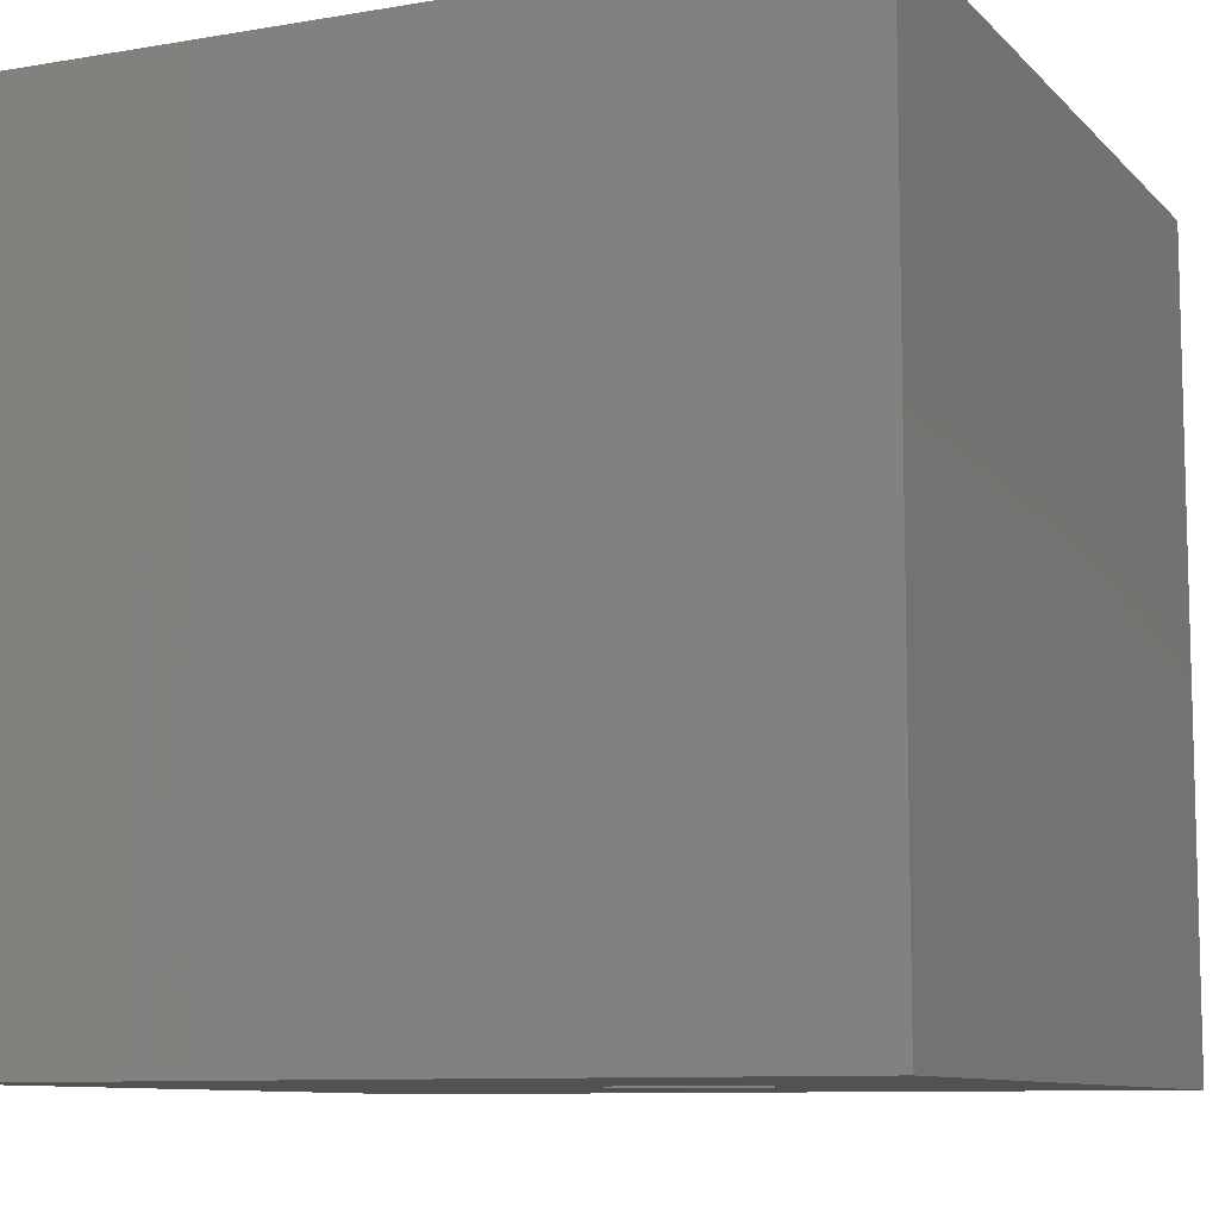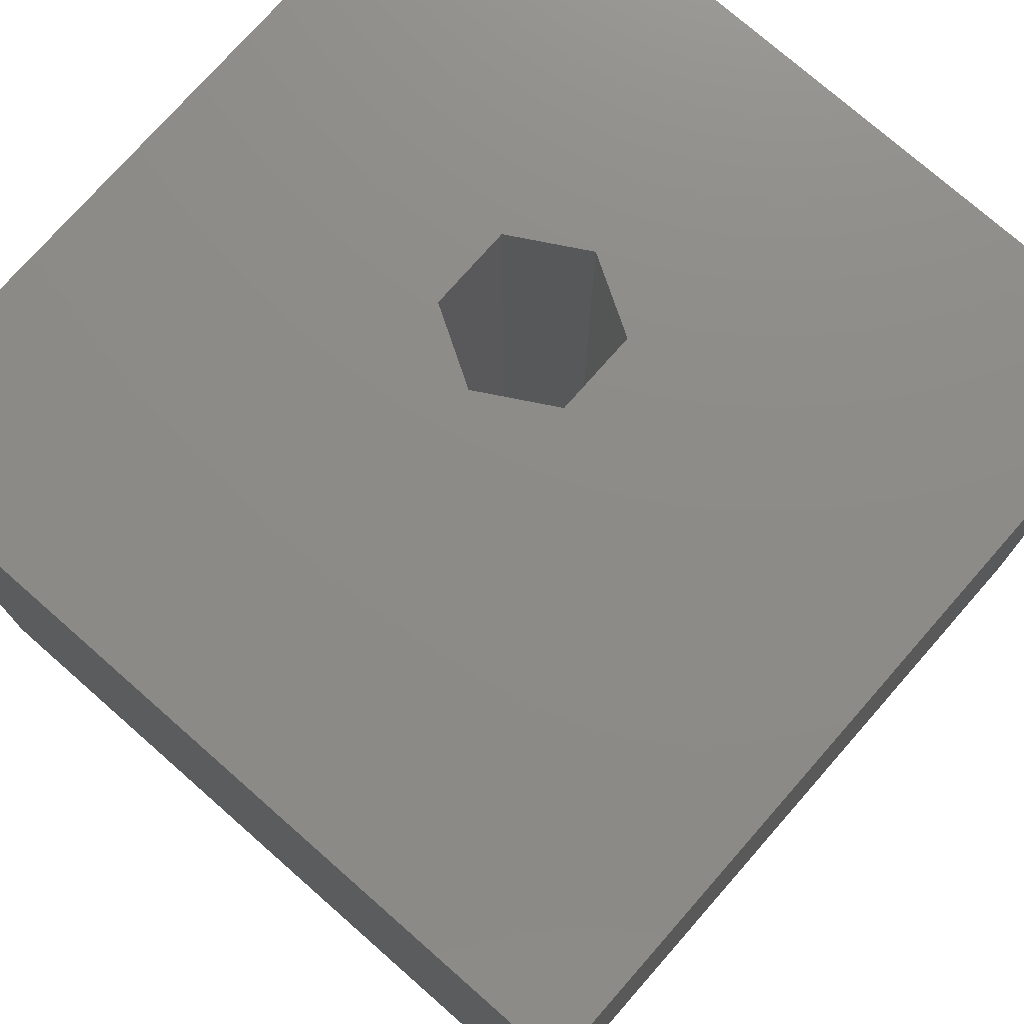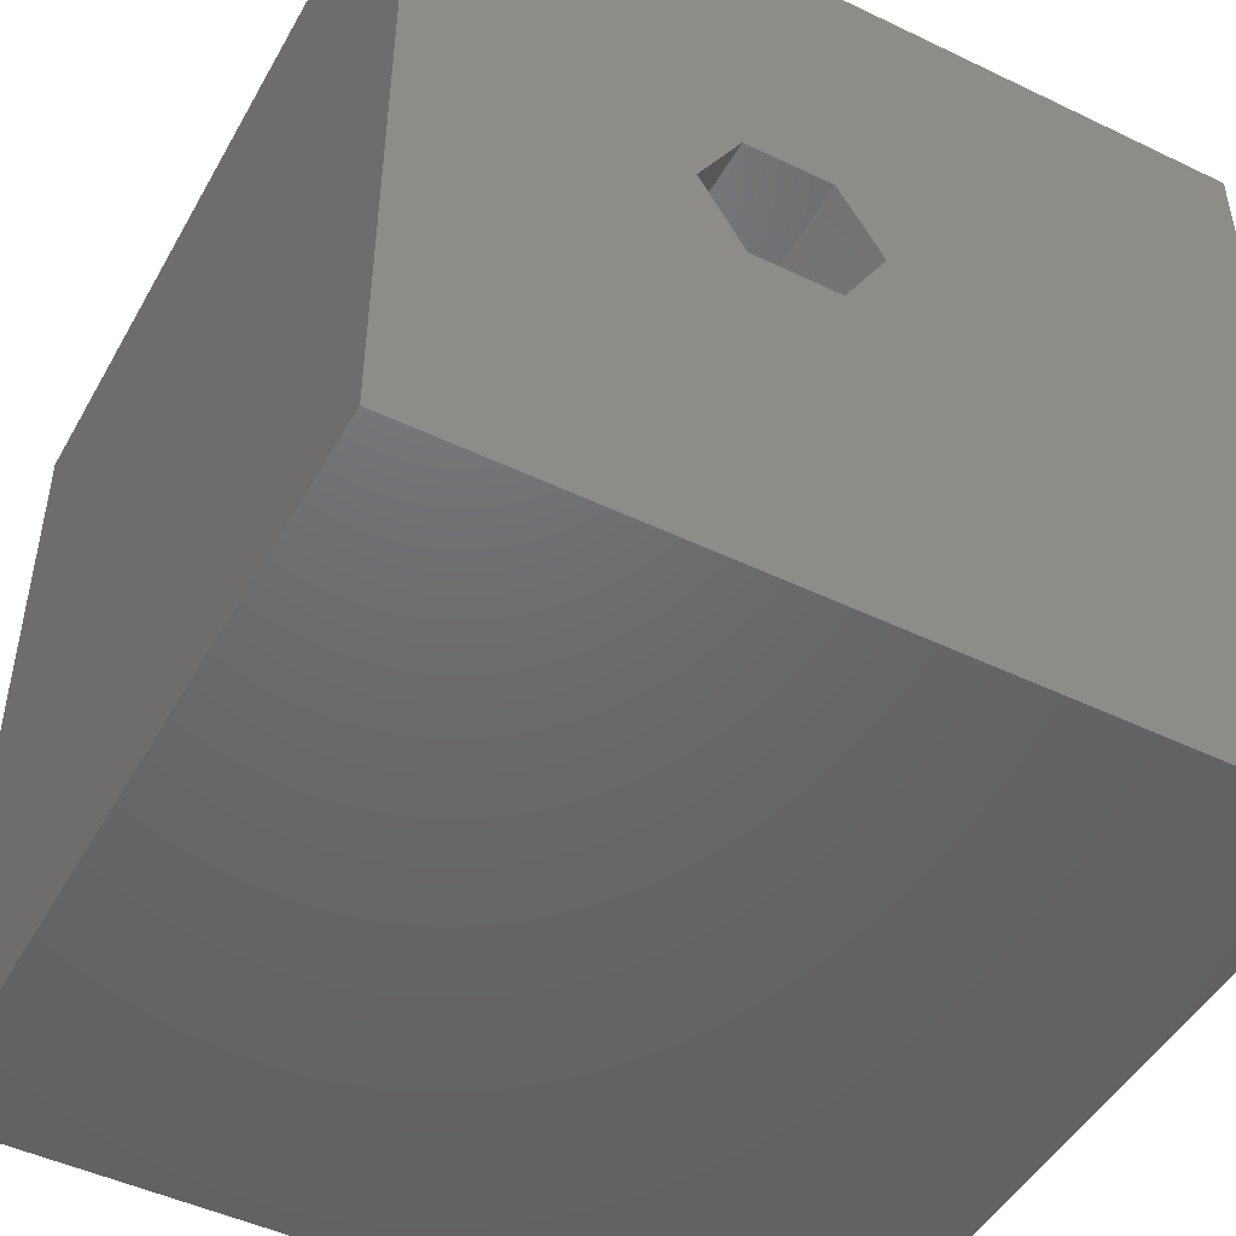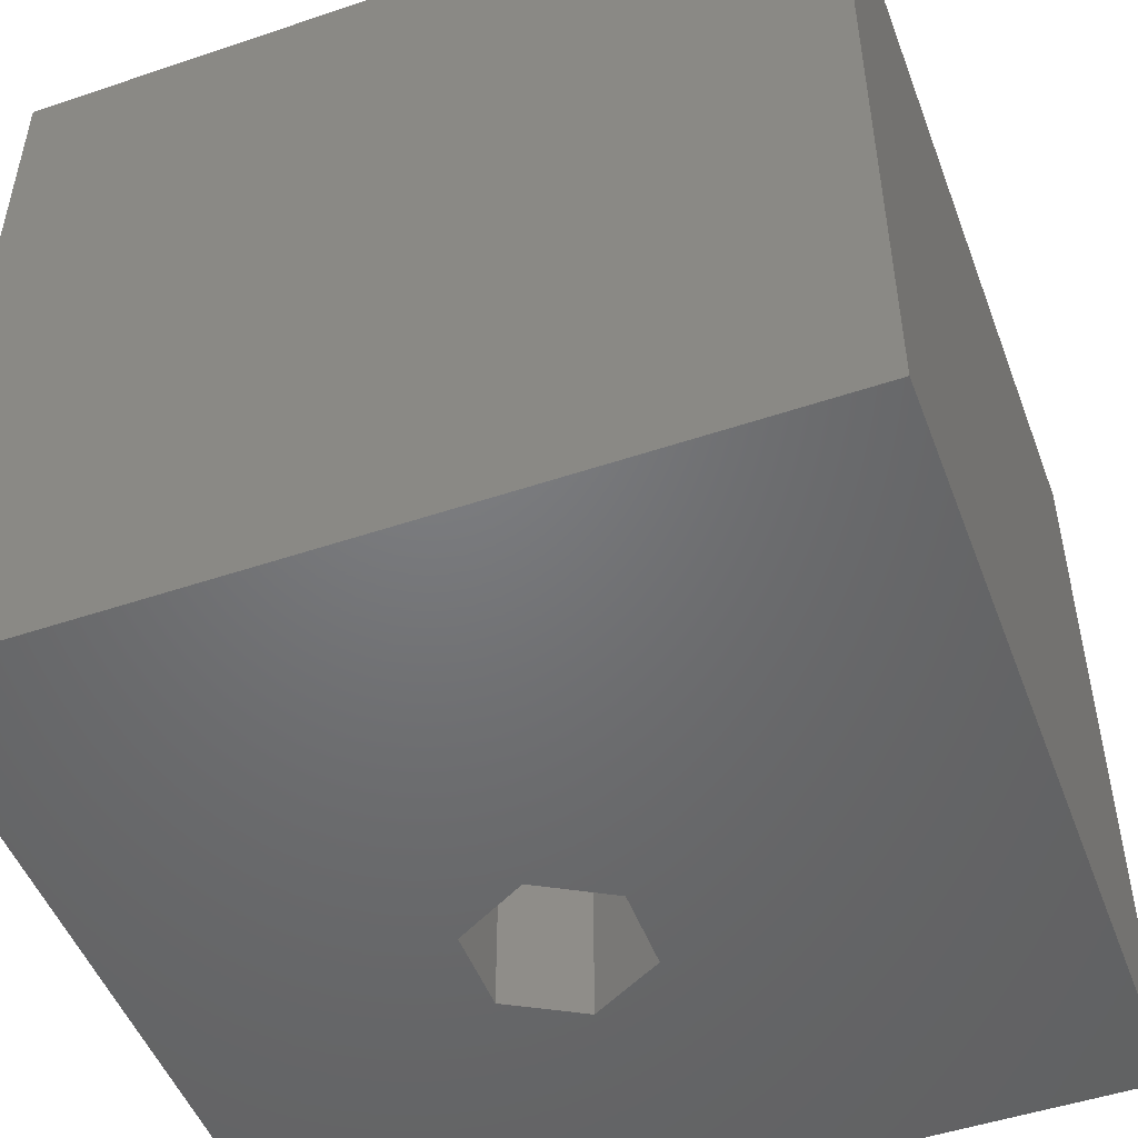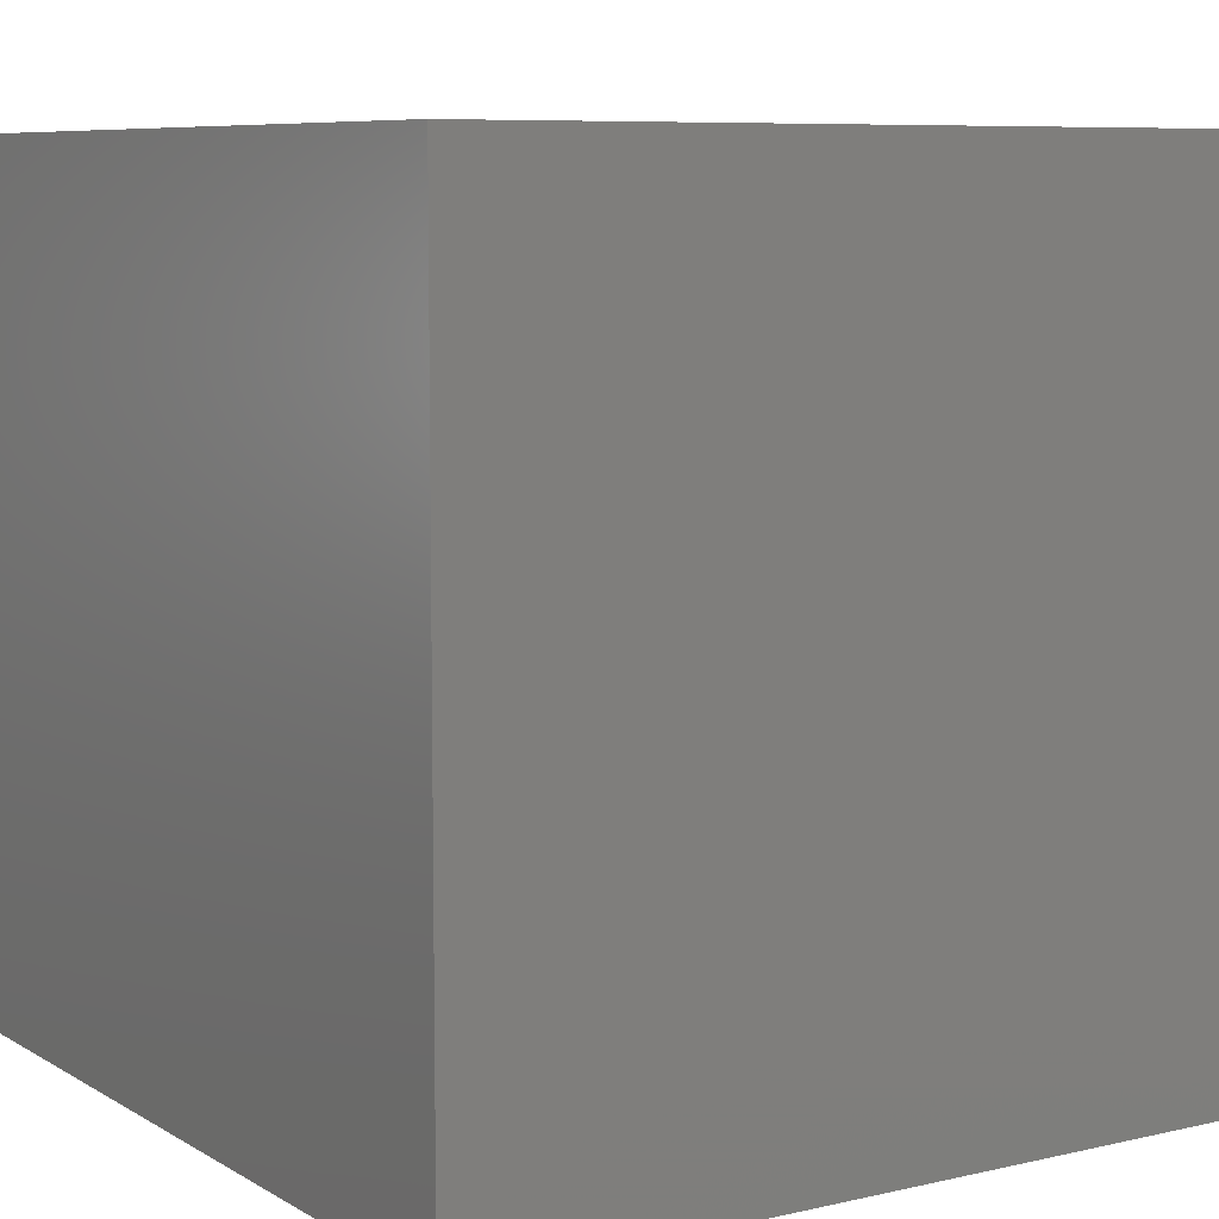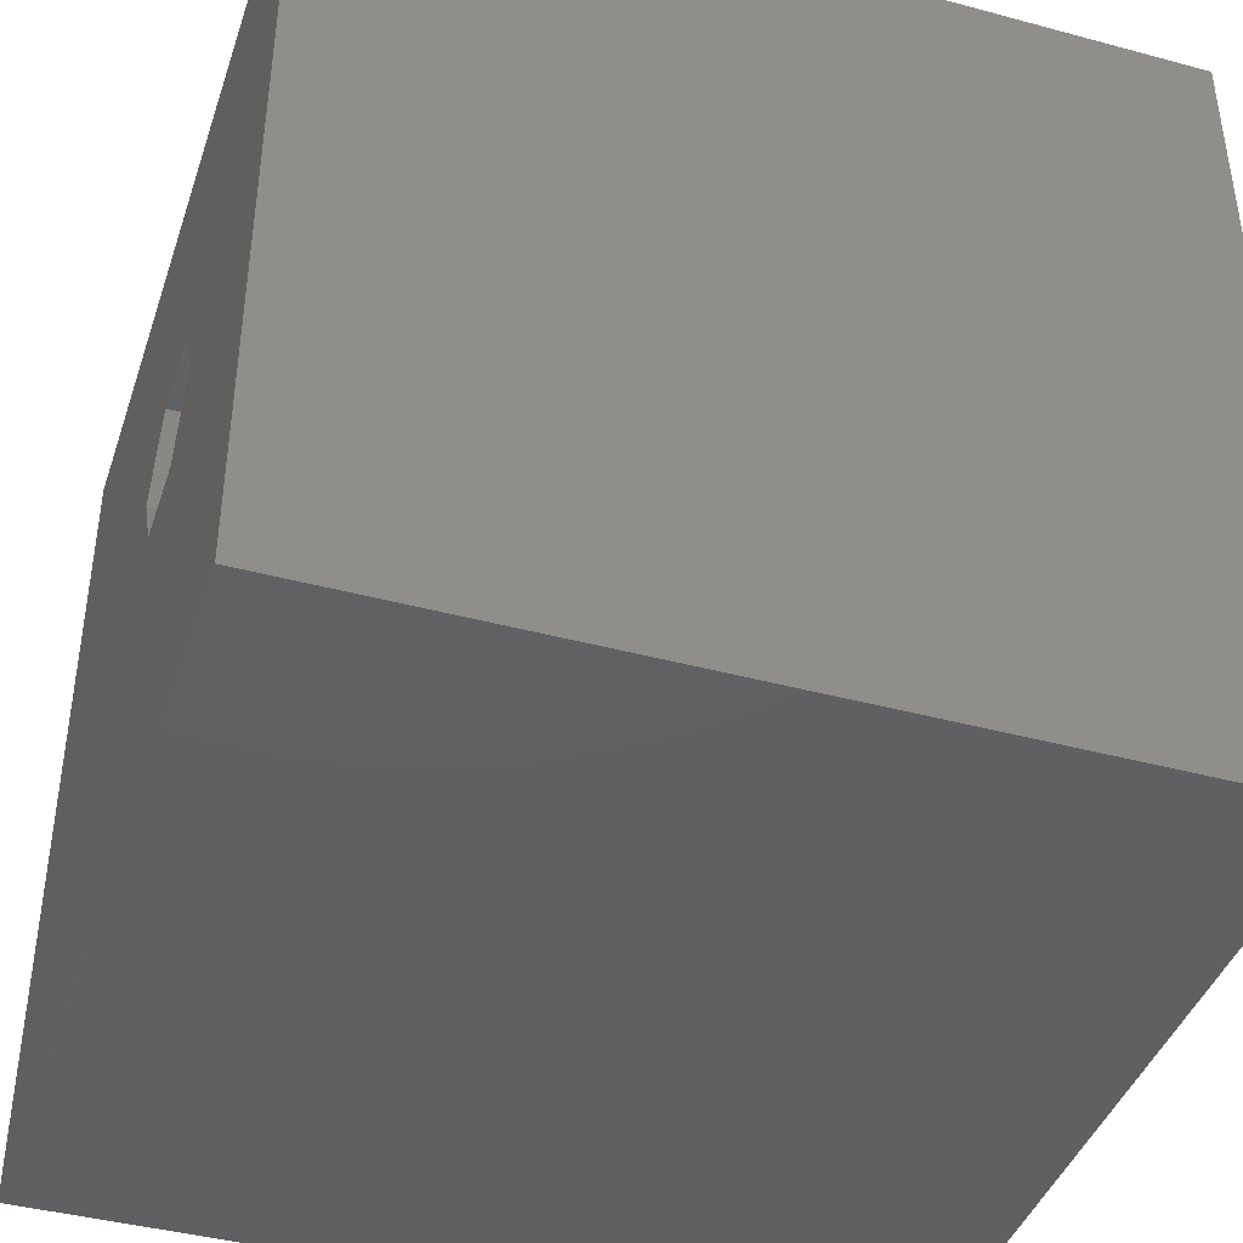
<metadata>
{"format":"stl","ext":"stl","renderer":"f3d","projection":"perspective","resolution":1024,"background":"white","views":[{"elev":-9.4,"azim":24.2,"up":"+Z"},{"elev":75.6,"azim":-48.7,"up":"+Z"},{"elev":-47.9,"azim":151.7,"up":"+Y"},{"elev":-49.7,"azim":-69.6,"up":"+Z"},{"elev":7.7,"azim":-32.8,"up":"+Z"},{"elev":-41.7,"azim":72.0,"up":"+Y"}]}
</metadata>
<code>
# stl→obj: 20 verts, 40 faces
v 0 10 10
v 0 10 0
v 0 0 10
v 0 0 0
v 10 10 10
v 6.848 5.403 10
v 10 0 10
v 6.323 4.494 10
v 5.274 4.494 10
v 4.749 5.403 10
v 5.274 6.312 10
v 6.323 6.312 10
v 10 10 0
v 10 0 0
v 4.749 5.403 0
v 5.274 4.494 0
v 6.323 4.494 0
v 6.848 5.403 0
v 6.323 6.312 0
v 5.274 6.312 0
f 1 2 3
f 3 2 4
f 5 6 7
f 7 6 8
f 7 8 3
f 8 9 3
f 3 9 10
f 3 10 1
f 1 10 11
f 1 11 5
f 5 11 12
f 5 12 6
f 13 5 14
f 14 5 7
f 2 15 4
f 4 15 16
f 4 16 14
f 16 17 14
f 14 17 18
f 14 18 13
f 13 18 19
f 13 19 2
f 2 19 20
f 2 20 15
f 5 13 1
f 1 13 2
f 14 7 4
f 4 7 3
f 15 20 10
f 10 20 11
f 20 19 11
f 11 19 12
f 19 18 12
f 12 18 6
f 18 17 6
f 6 17 8
f 17 16 8
f 8 16 9
f 16 15 9
f 9 15 10

</code>
